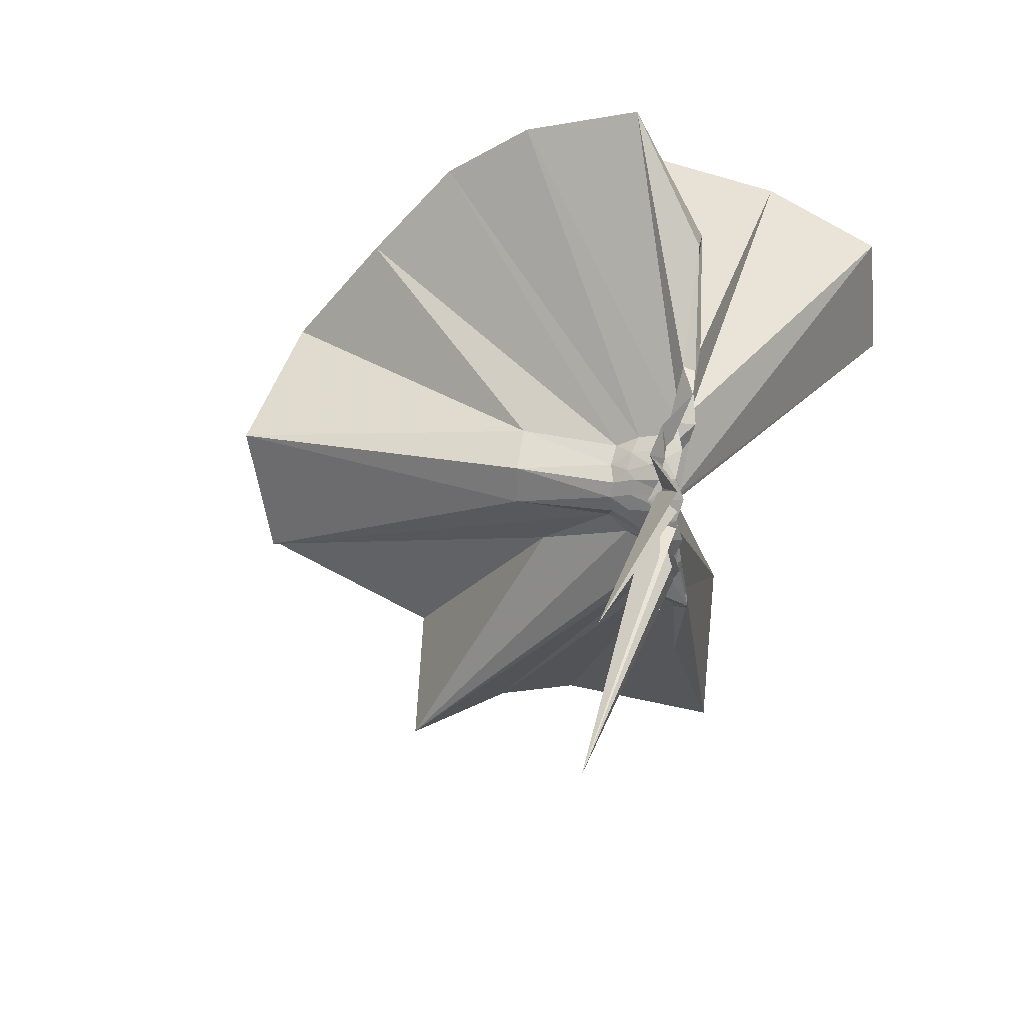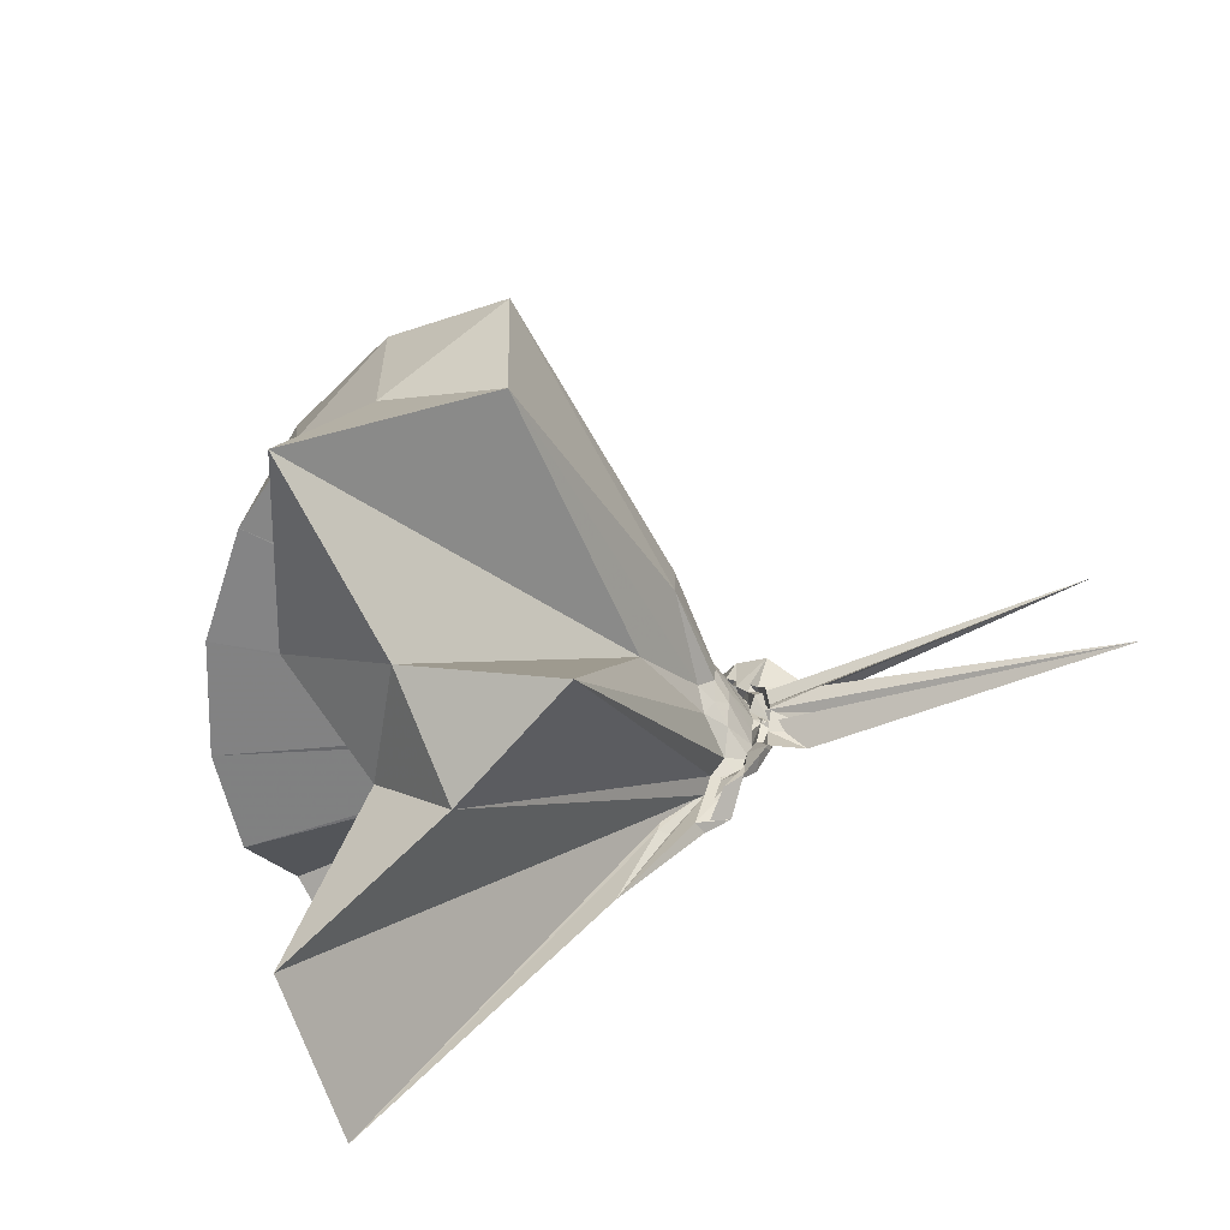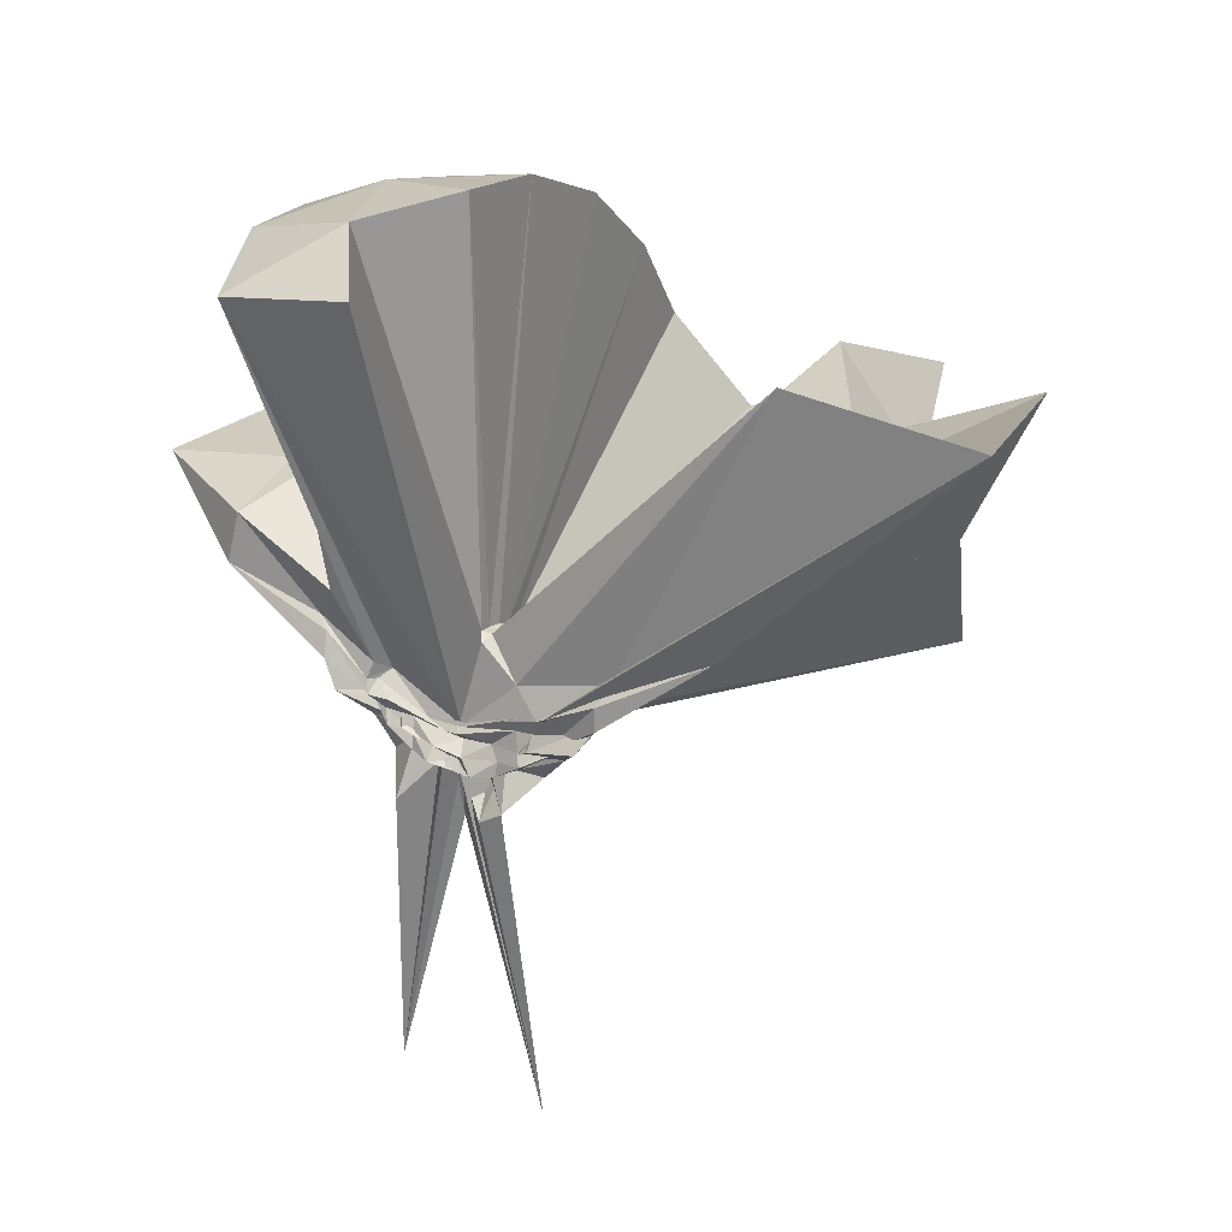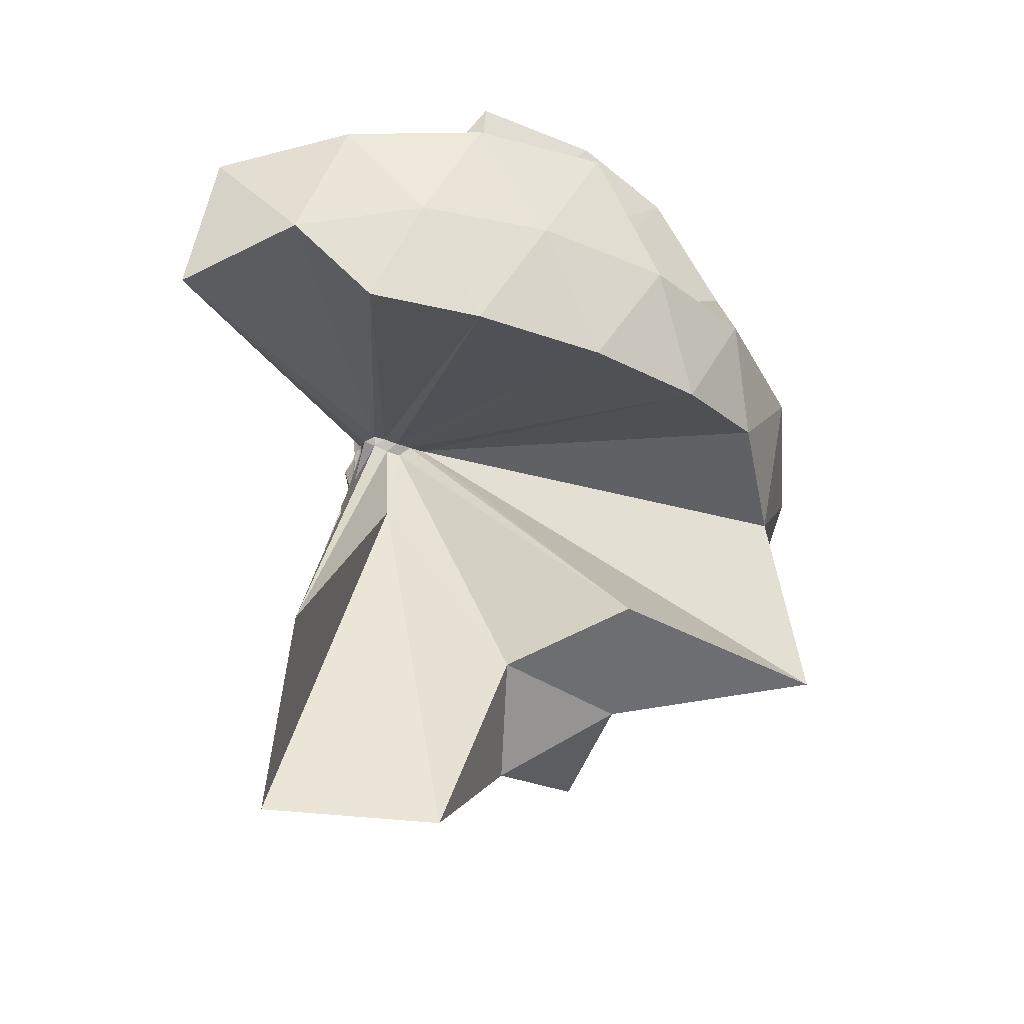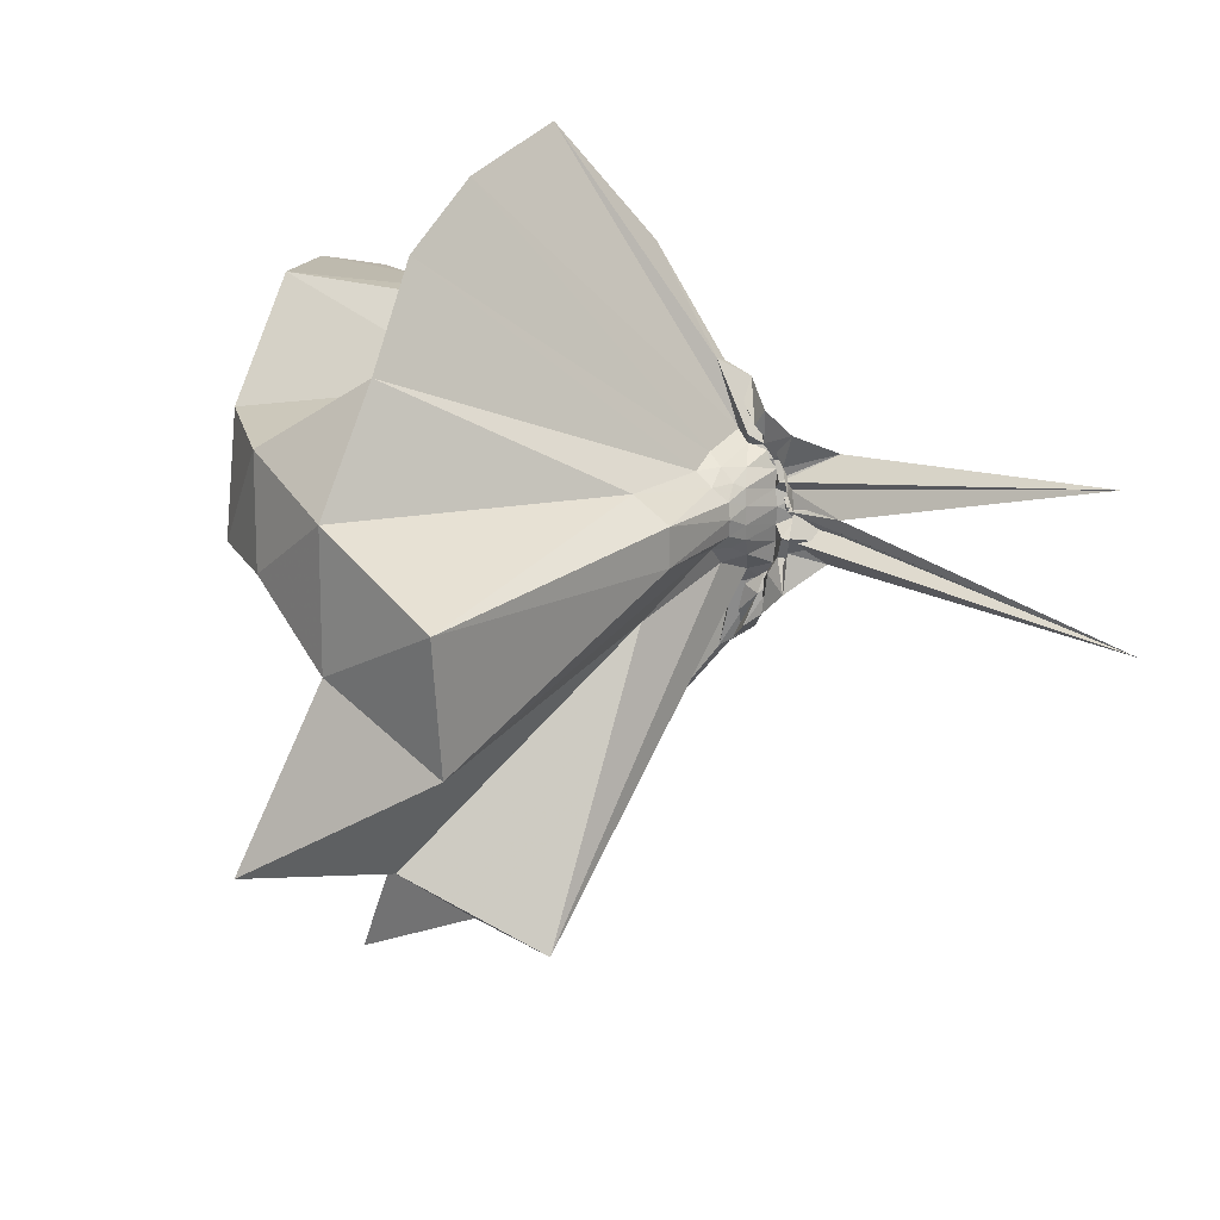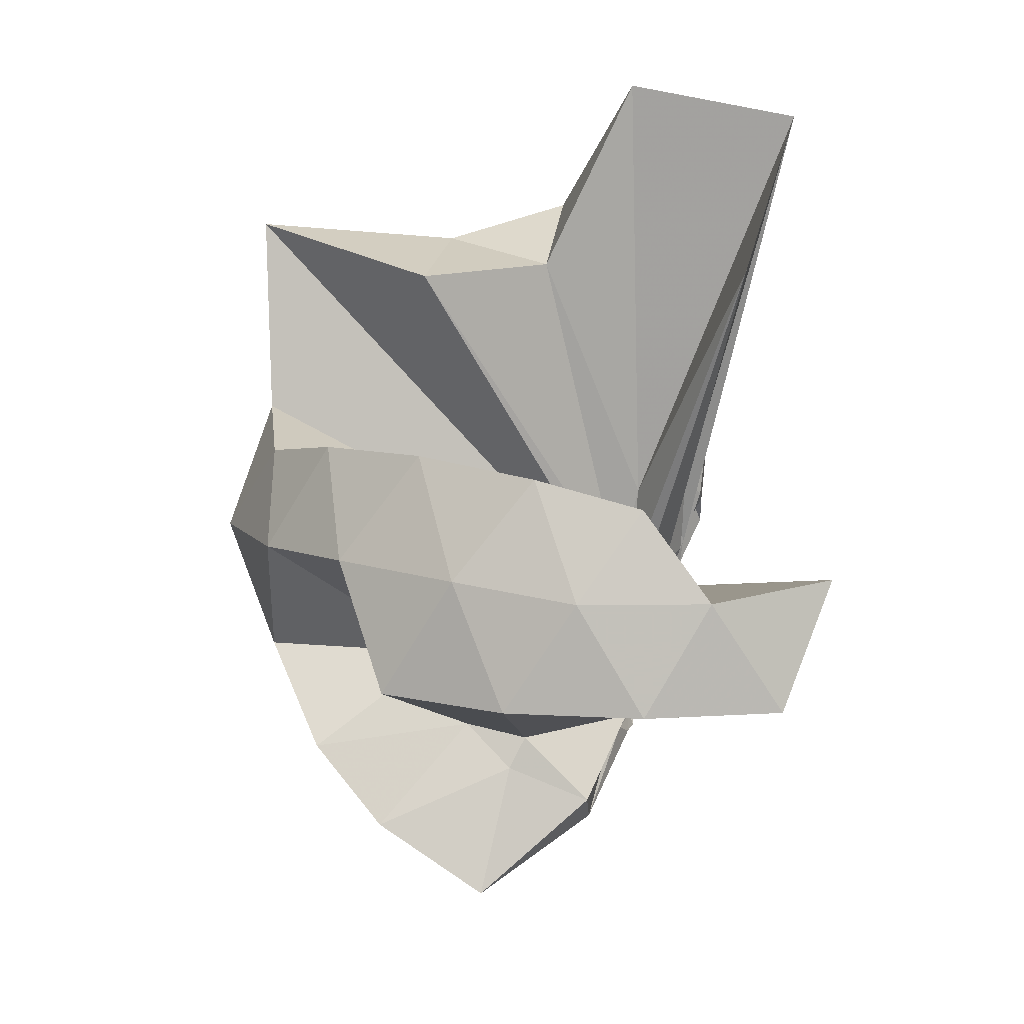
<metadata>
{"format":"obj","ext":"obj","renderer":"f3d","projection":"perspective","resolution":1024,"background":"white","views":[{"elev":28.8,"azim":-165.4,"up":"+Y"},{"elev":-60.9,"azim":110.4,"up":"+Y"},{"elev":24.7,"azim":-62.1,"up":"+Z"},{"elev":73.1,"azim":9.7,"up":"+Z"},{"elev":18.1,"azim":122.1,"up":"+Y"},{"elev":76.6,"azim":-162.2,"up":"+Z"}]}
</metadata>
<code>
v -0.9119 -0.1006 1.108
v -0.9798 -0.09623 -0.05594
v -0.05447 -0.0987 0.6127
v -0.1219 0.13 0.6653
v -0.5469 0.2028 0.4247
v -0.6601 0.3429 0.4294
v -0.7854 0.4123 0.4373
v -0.9769 0.4214 0.3823
v -0.9818 0.2276 0.201
v -1.02 0.09812 0.1009
v -1.002 0.08304 0.0978
v -1.001 -0.03369 0.03604
v -0.9988 -0.09717 0.03133
v -0.9968 -0.1075 0.03064
v -1.004 -0.2425 0.08396
v -1.009 -0.2836 0.08882
v -0.9751 -0.4332 0.1874
v -0.9628 -1.172 0.7934
v -0.5858 -1.136 0.7821
v -0.5102 -0.7267 0.5881
v -0.2614 -0.5792 0.6892
v -0.8288 -0.1322 0.1838
v 0.02628 0.05532 0.3948
v -0.1693 0.2964 0.408
v -0.347 0.4993 0.4428
v -0.5417 0.626 0.4319
v -0.8096 0.702 0.4093
v -0.9906 0.4412 0.2738
v -0.9982 0.2037 0.1748
v -1.033 0.08899 0.07293
v -1.021 0.04711 0.06497
v -1.01 -0.07918 0.01915
v -1.009 -0.103 0.01847
v -0.9972 -0.2302 0.05125
v -1 -0.2789 0.05451
v -1.016 -0.4182 0.1533
v -0.9674 -0.6446 0.2741
v -1.011 -0.2986 0.095
v -0.487 -0.9446 0.4102
v -0.2596 -0.7679 0.4462
v 0.1654 -0.6416 0.5191
v 0.02596 -0.248 0.397
v -0.6197 0.004583 0.1012
v -0.8465 0.001748 0.0875
v -0.8994 0.03108 0.08661
v -1.001 0.06048 0.0762
v -0.9905 0.2059 0.1235
v -1.019 0.1983 0.122
v -0.9934 0.09793 0.04866
v -1.004 0.06516 0.0366
v -0.988 0.01093 0.02353
v -0.9751 -0.0971 -0.007049
v -0.9949 -0.1731 0.006687
v -1.011 -0.2424 0.01141
v -0.9911 -0.2911 0.01861
v -1.022 -0.42 0.1024
v -0.9901 -0.4237 0.111
v -0.9882 -0.2711 0.07327
v -0.3316 -0.9023 0.1173
v -0.6677 -0.2807 0.1098
v 0.02803 -0.4027 0.1182
v 0.0785 -0.09956 0.1048
v -0.8429 -0.02789 0.04778
v -0.8892 0.005903 0.05312
v -0.9874 0.03597 0.04517
v -0.9699 0.05934 0.03534
v -1.027 0.1701 0.06113
v -0.9767 0.07866 0.02375
v -1.016 0.05594 0.005595
v -0.9998 0.005447 -0.007372
v -1.011 -0.04752 -0.01981
v -1.015 -0.114 -0.02915
v -1.01 -0.1957 -0.01995
v -1.025 -0.251 -0.01464
v -0.9674 -0.3611 0.03991
v -1.035 -0.3813 0.04835
v -1.018 -0.2671 0.02137
v -0.979 -0.235 0.03836
v -0.8838 -0.1995 0.04822
v -0.8393 -0.1582 0.04506
v -0.6256 -0.1389 0.01663
v -0.6256 -0.05174 0.01737
v -0.8875 -0.02433 0.02224
v -0.9395 -0.001299 0.02015
v -1.01 0.02658 0.003602
v -0.982 0.04147 0.004655
v -0.9706 0.1162 -0.003205
v -0.9813 0.03885 -0.01814
v -1.012 0.001749 -0.03873
v -1.033 -0.04532 -0.04579
v -0.9998 -0.09475 -0.04359
v -1.036 -0.1458 -0.05575
v -1.017 -0.1926 -0.05129
v -0.9838 -0.2327 -0.03953
v -0.9732 -0.3292 -0.00158
v -0.9797 -0.2396 -0.01083
v -1.008 -0.2221 -0.007979
v -0.9364 -0.1892 0.01456
v -0.8846 -0.164 0.02446
v -0.8552 -0.13 0.01351
v -0.8506 -0.09242 0.008358
v -0.8562 -0.0568 0.01469
v -0.1988 -0.09921 0.8044
v -0.3132 0.1482 0.8654
v -0.4931 0.3966 0.8635
v -0.7979 0.3353 0.4478
v -1.003 0.188 0.2696
v -1.009 0.08699 0.1356
v -0.9767 0.06303 0.1147
v -0.9956 -0.09186 0.04153
v -0.9947 -0.1028 0.04096
v -0.9934 -0.1127 0.03937
v -0.9836 -0.2265 0.1442
v -0.965 -0.7615 0.8487
v -0.8704 -0.3393 0.3083
v -0.8798 -0.1591 0.2028
v -0.8568 -0.1352 0.2041
v -0.4171 -0.1003 0.9749
v -0.5731 0.1473 1.015
v -0.7581 0.3733 0.974
v -1.042 0.3007 1.014
v -1.314 0.1933 0.9728
v -1.332 -0.1011 1.013
v -0.9704 -0.1417 0.2136
v -0.9418 -0.1488 0.2209
v -0.9111 -0.1573 0.2134
v -0.8892 -0.135 0.2193
v -0.6756 -0.1005 1.079
v -0.8395 0.1273 1.079
v -1.105 0.04017 1.079
v -0.9467 -0.1282 0.2254
v -0.9204 -0.1306 0.2234
v -0.9075 -0.03703 0.004586
v -1.008 -0.01486 -0.01546
v -0.985 0.008754 -0.01926
v -0.9575 0.07438 -0.07592
v -0.9751 -0.002079 -0.04554
v -0.9541 -0.04866 -0.06744
v -1.02 -0.09692 -0.05965
v -0.9544 -0.1458 -0.0754
v -0.9777 -0.1865 -0.05884
v -0.9574 -0.273 -0.06077
v -0.9849 -0.2008 -0.03095
v -1.006 -0.1731 -0.01473
v -0.9059 -0.1485 0.0005629
v -0.8989 -0.1141 -0.002839
v -0.8994 -0.07446 -0.001554
v -0.9962 -0.05458 -0.01656
v -0.9735 -0.03351 -0.03825
v -1.037 0.02818 -0.1476
v -0.9956 -0.05376 -0.05549
v -0.9837 -0.09819 -0.06763
v -1.032 -0.1625 -0.1547
v -1.03 -0.2134 -0.126
v -0.9737 -0.1539 -0.04624
v -0.9957 -0.1329 -0.02006
v -0.9933 -0.09305 -0.02483
v -1.021 -0.07432 -0.05292
v -1 0.05419 -0.7832
v -0.9668 -0.09189 -0.1861
v -0.9852 -0.2753 -0.8427
v -1.021 -0.1151 -0.05575
f 3 23 4
f 4 23 24
f 4 24 5
f 5 24 25
f 5 25 6
f 6 25 26
f 6 26 7
f 7 26 27
f 7 27 8
f 8 27 28
f 8 28 9
f 9 28 29
f 9 29 10
f 10 29 30
f 10 30 11
f 11 30 31
f 11 31 12
f 12 31 32
f 12 32 13
f 13 32 33
f 13 33 14
f 14 33 34
f 14 34 15
f 15 34 35
f 15 35 16
f 16 35 36
f 16 36 17
f 17 36 37
f 17 37 18
f 18 37 38
f 18 38 19
f 19 38 39
f 19 39 20
f 20 39 40
f 20 40 21
f 21 40 41
f 21 41 22
f 22 41 42
f 22 42 3
f 3 42 23
f 23 43 24
f 24 43 44
f 24 44 25
f 25 44 45
f 25 45 26
f 26 45 46
f 26 46 27
f 27 46 47
f 27 47 28
f 28 47 48
f 28 48 29
f 29 48 49
f 29 49 30
f 30 49 50
f 30 50 31
f 31 50 51
f 31 51 32
f 32 51 52
f 32 52 33
f 33 52 53
f 33 53 34
f 34 53 54
f 34 54 35
f 35 54 55
f 35 55 36
f 36 55 56
f 36 56 37
f 37 56 57
f 37 57 38
f 38 57 58
f 38 58 39
f 39 58 59
f 39 59 40
f 40 59 60
f 40 60 41
f 41 60 61
f 41 61 42
f 42 61 62
f 42 62 23
f 23 62 43
f 43 63 44
f 44 63 64
f 44 64 45
f 45 64 65
f 45 65 46
f 46 65 66
f 46 66 47
f 47 66 67
f 47 67 48
f 48 67 68
f 48 68 49
f 49 68 69
f 49 69 50
f 50 69 70
f 50 70 51
f 51 70 71
f 51 71 52
f 52 71 72
f 52 72 53
f 53 72 73
f 53 73 54
f 54 73 74
f 54 74 55
f 55 74 75
f 55 75 56
f 56 75 76
f 56 76 57
f 57 76 77
f 57 77 58
f 58 77 78
f 58 78 59
f 59 78 79
f 59 79 60
f 60 79 80
f 60 80 61
f 61 80 81
f 61 81 62
f 62 81 82
f 62 82 43
f 43 82 63
f 63 83 64
f 64 83 84
f 64 84 65
f 65 84 85
f 65 85 66
f 66 85 86
f 66 86 67
f 67 86 87
f 67 87 68
f 68 87 88
f 68 88 69
f 69 88 89
f 69 89 70
f 70 89 90
f 70 90 71
f 71 90 91
f 71 91 72
f 72 91 92
f 72 92 73
f 73 92 93
f 73 93 74
f 74 93 94
f 74 94 75
f 75 94 95
f 75 95 76
f 76 95 96
f 76 96 77
f 77 96 97
f 77 97 78
f 78 97 98
f 78 98 79
f 79 98 99
f 79 99 80
f 80 99 100
f 80 100 81
f 81 100 101
f 81 101 82
f 82 101 102
f 82 102 63
f 63 102 83
f 103 104 118
f 104 119 118
f 104 105 119
f 105 120 119
f 105 106 120
f 106 107 120
f 107 121 120
f 107 108 121
f 108 122 121
f 108 109 122
f 109 110 122
f 110 123 122
f 110 111 123
f 111 124 123
f 111 112 124
f 112 113 124
f 113 125 124
f 113 114 125
f 114 126 125
f 114 115 126
f 115 116 126
f 116 127 126
f 116 117 127
f 117 118 127
f 117 103 118
f 118 119 128
f 119 129 128
f 119 120 129
f 120 121 129
f 121 130 129
f 121 122 130
f 122 123 130
f 123 131 130
f 123 124 131
f 124 125 131
f 125 132 131
f 125 126 132
f 126 127 132
f 127 128 132
f 127 118 128
f 133 148 134
f 134 148 149
f 134 149 135
f 135 149 150
f 135 150 136
f 136 150 137
f 137 150 151
f 137 151 138
f 138 151 152
f 138 152 139
f 139 152 140
f 140 152 153
f 140 153 141
f 141 153 154
f 141 154 142
f 142 154 143
f 143 154 155
f 143 155 144
f 144 155 156
f 144 156 145
f 145 156 146
f 146 156 157
f 146 157 147
f 147 157 148
f 147 148 133
f 148 158 149
f 149 158 159
f 149 159 150
f 150 159 151
f 151 159 160
f 151 160 152
f 152 160 153
f 153 160 161
f 153 161 154
f 154 161 155
f 155 161 162
f 155 162 156
f 156 162 157
f 157 162 158
f 157 158 148
f 3 4 103
f 103 4 104
f 4 5 104
f 104 5 105
f 5 6 105
f 105 6 106
f 6 7 106
f 7 8 106
f 106 8 107
f 8 9 107
f 107 9 108
f 9 10 108
f 108 10 109
f 10 11 109
f 11 12 109
f 109 12 110
f 12 13 110
f 110 13 111
f 13 14 111
f 111 14 112
f 14 15 112
f 15 16 112
f 112 16 113
f 16 17 113
f 113 17 114
f 17 18 114
f 114 18 115
f 18 19 115
f 19 20 115
f 115 20 116
f 20 21 116
f 116 21 117
f 21 22 117
f 117 22 103
f 22 3 103
f 83 133 84
f 84 133 134
f 84 134 85
f 85 134 135
f 85 135 86
f 86 135 136
f 86 136 87
f 87 136 88
f 88 136 137
f 88 137 89
f 89 137 138
f 89 138 90
f 90 138 139
f 90 139 91
f 91 139 92
f 92 139 140
f 92 140 93
f 93 140 141
f 93 141 94
f 94 141 142
f 94 142 95
f 95 142 96
f 96 142 143
f 96 143 97
f 97 143 144
f 97 144 98
f 98 144 145
f 98 145 99
f 99 145 100
f 100 145 146
f 100 146 101
f 101 146 147
f 101 147 102
f 102 147 133
f 102 133 83
f 128 129 1
f 129 130 1
f 130 131 1
f 131 132 1
f 132 128 1
f 159 158 2
f 160 159 2
f 161 160 2
f 162 161 2
f 158 162 2

</code>
